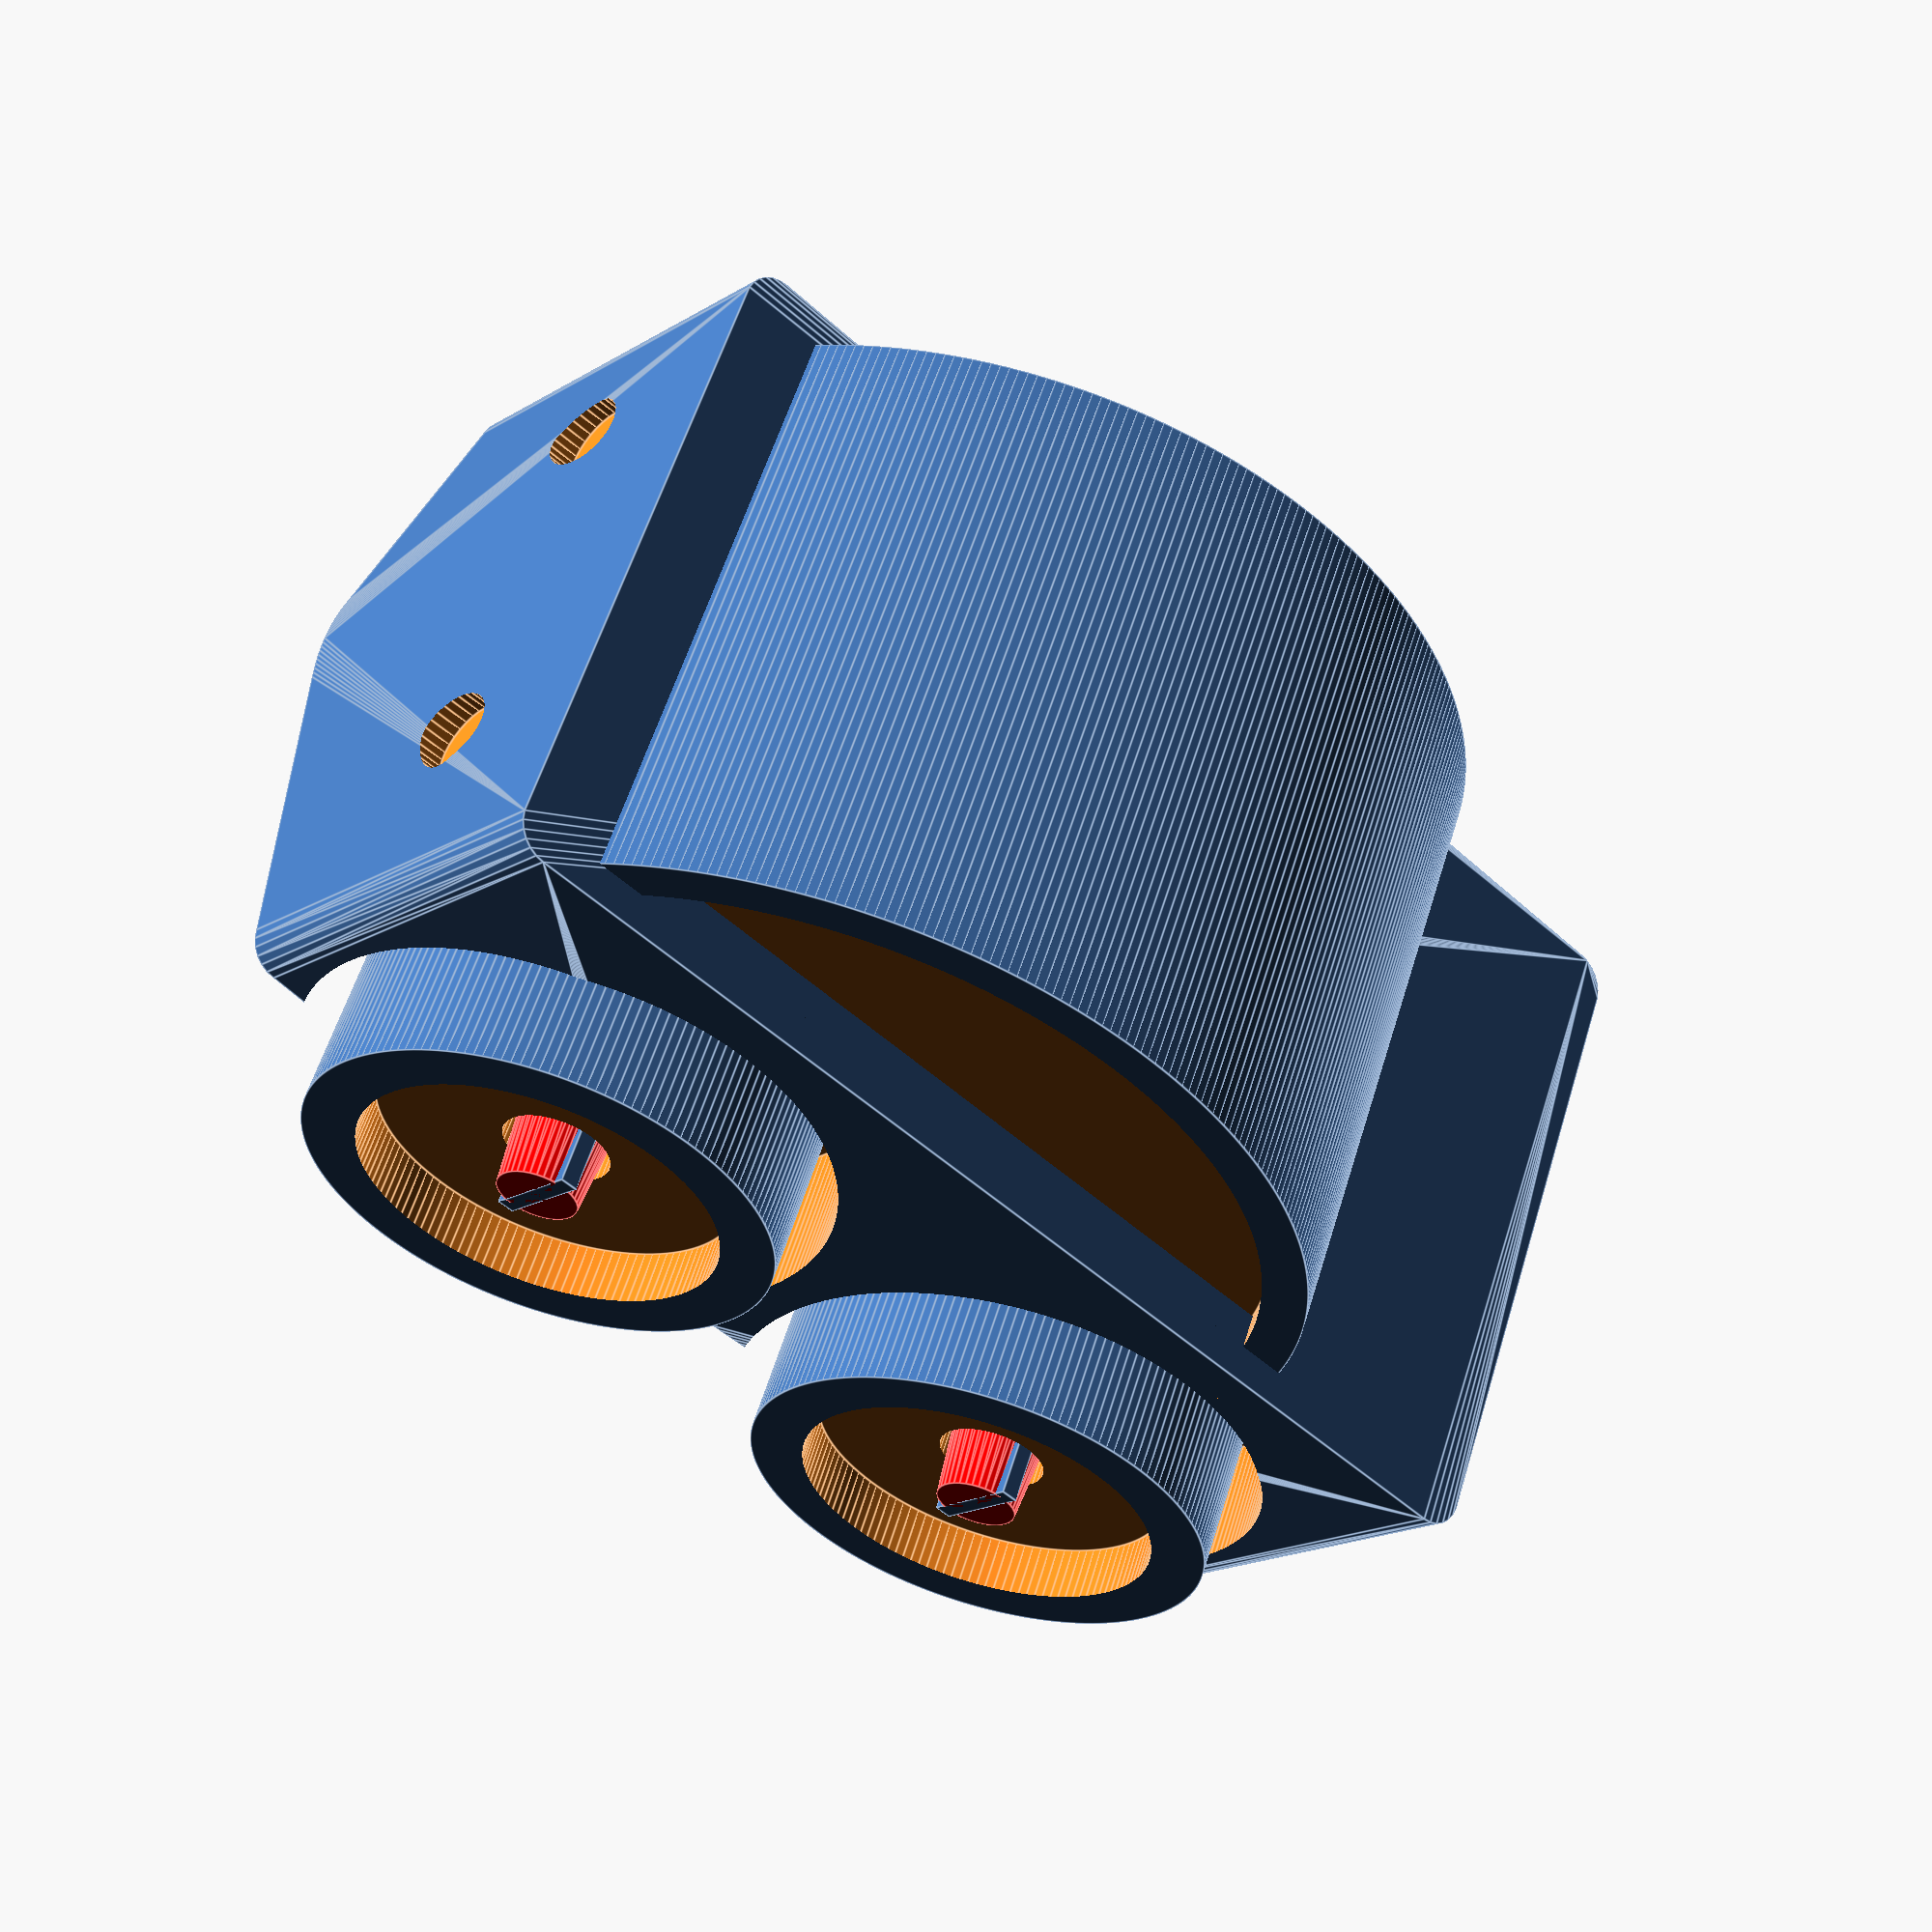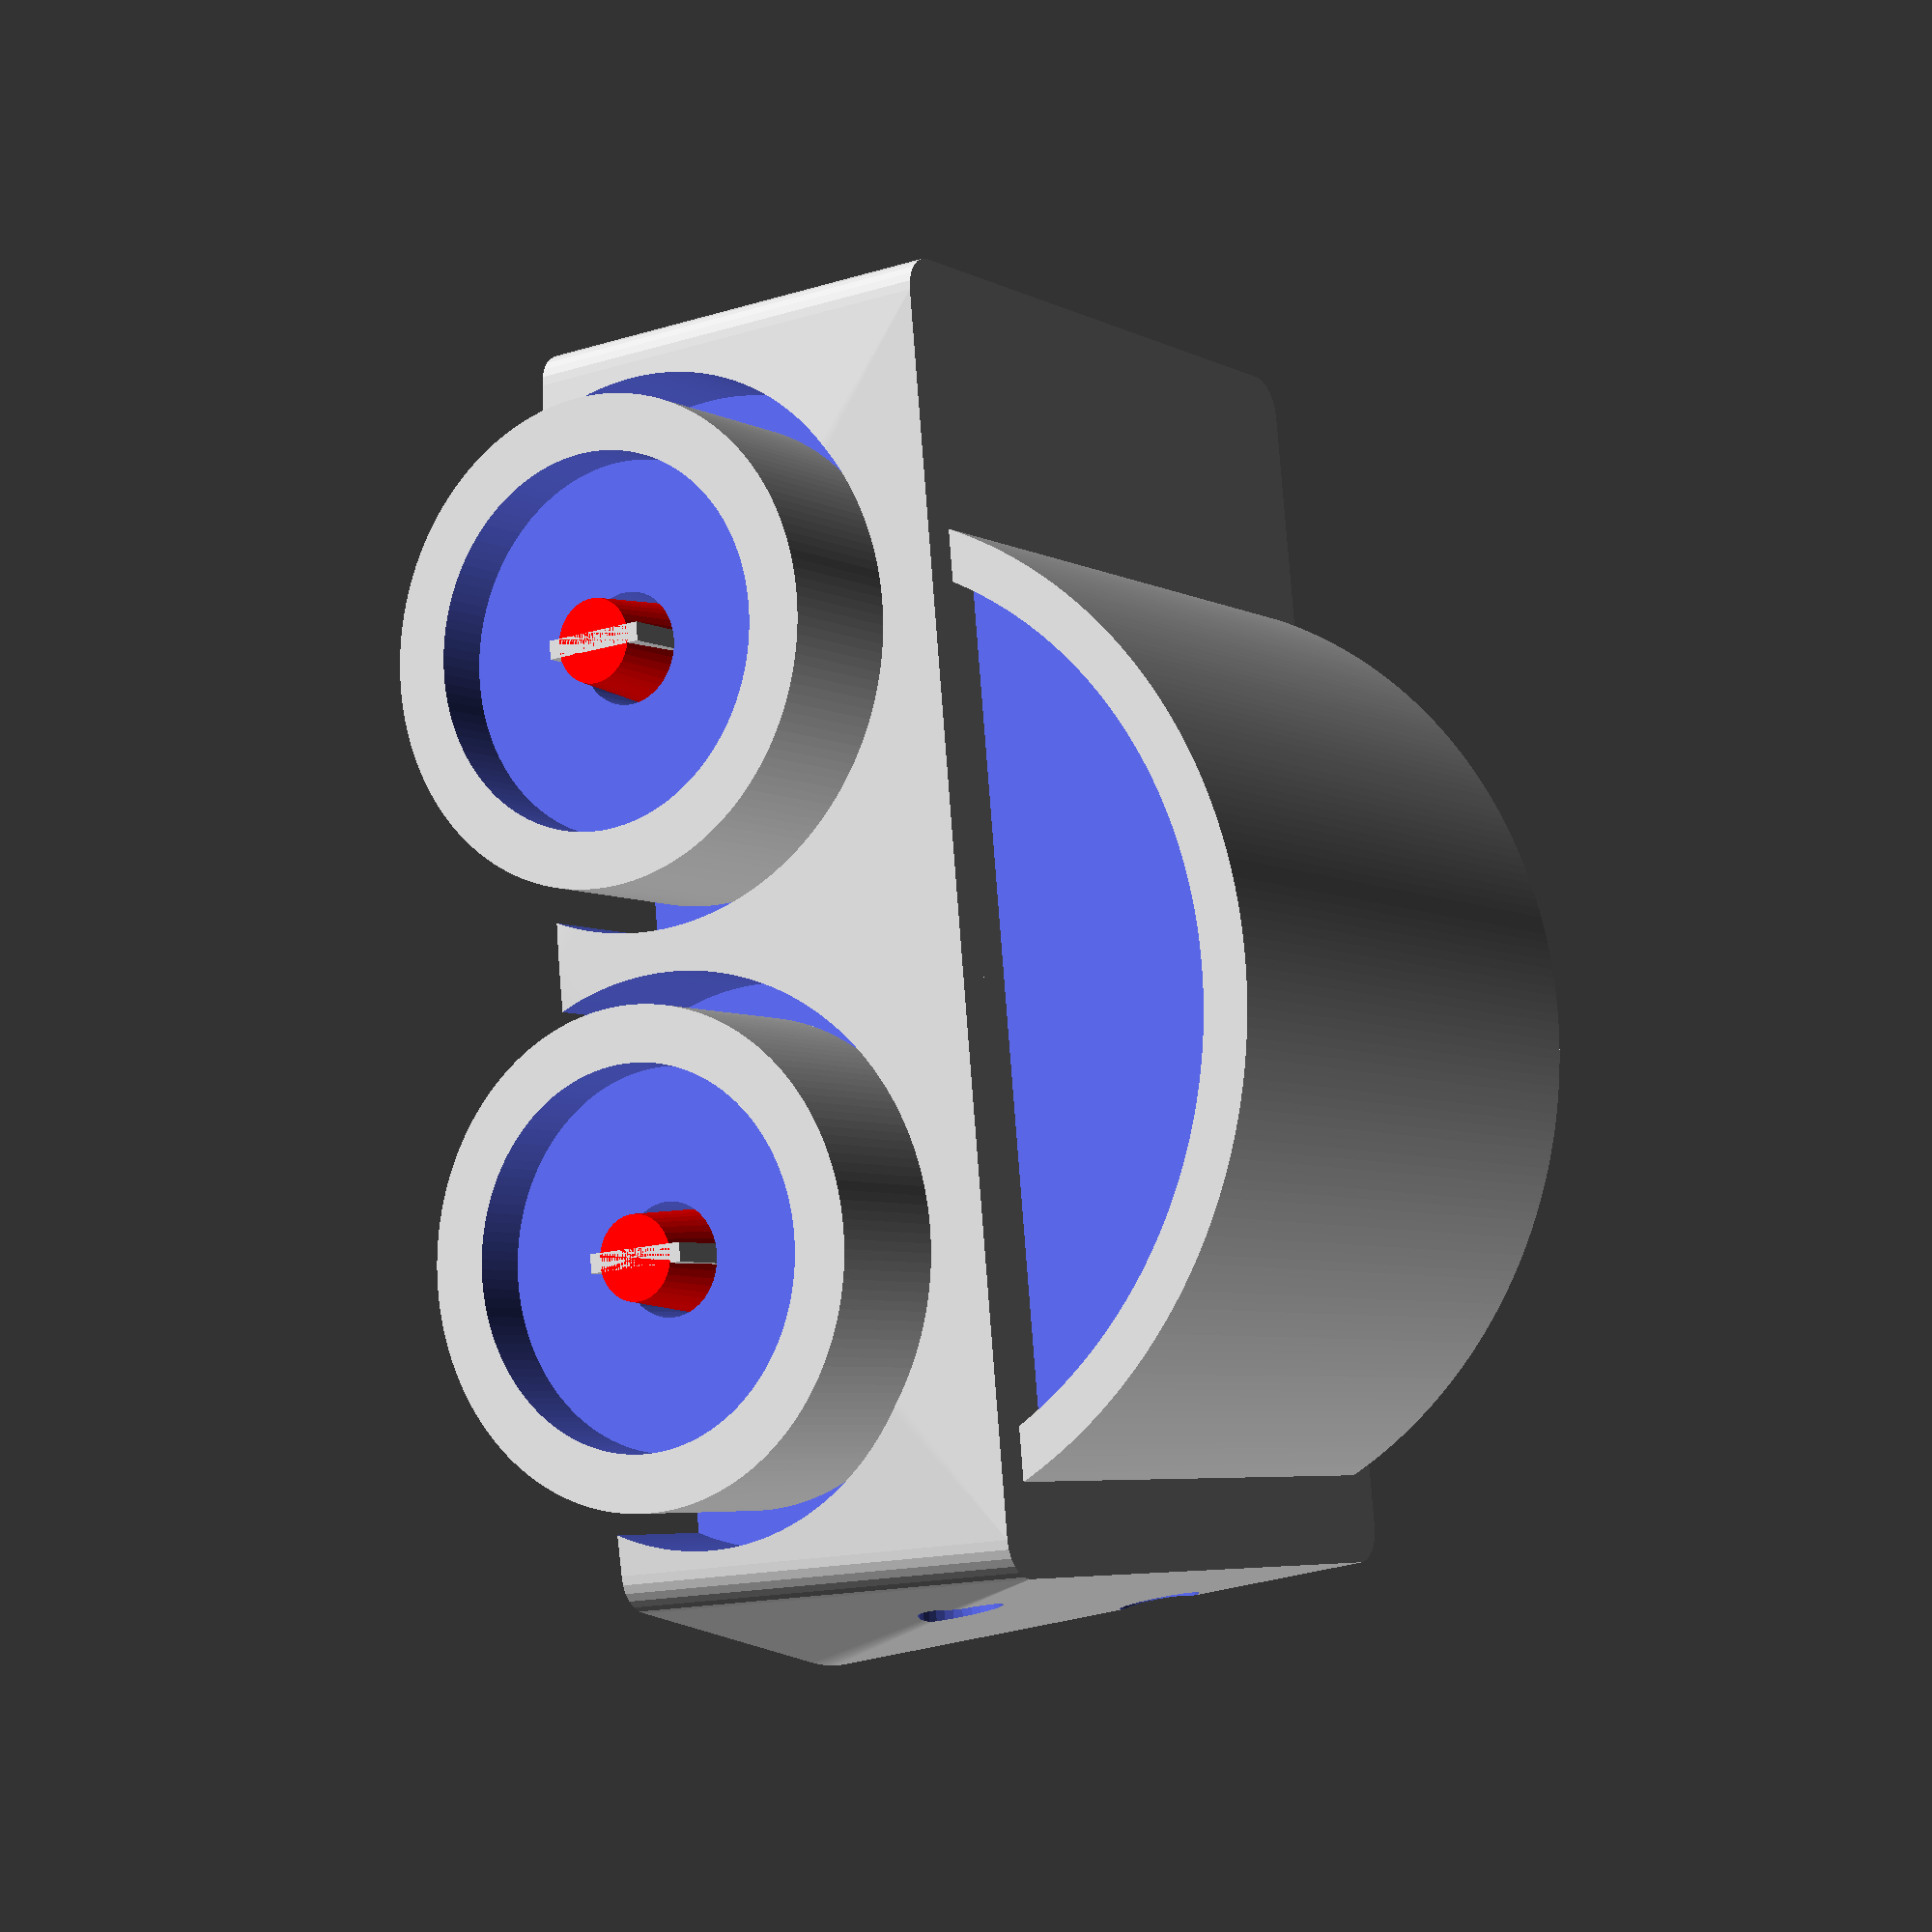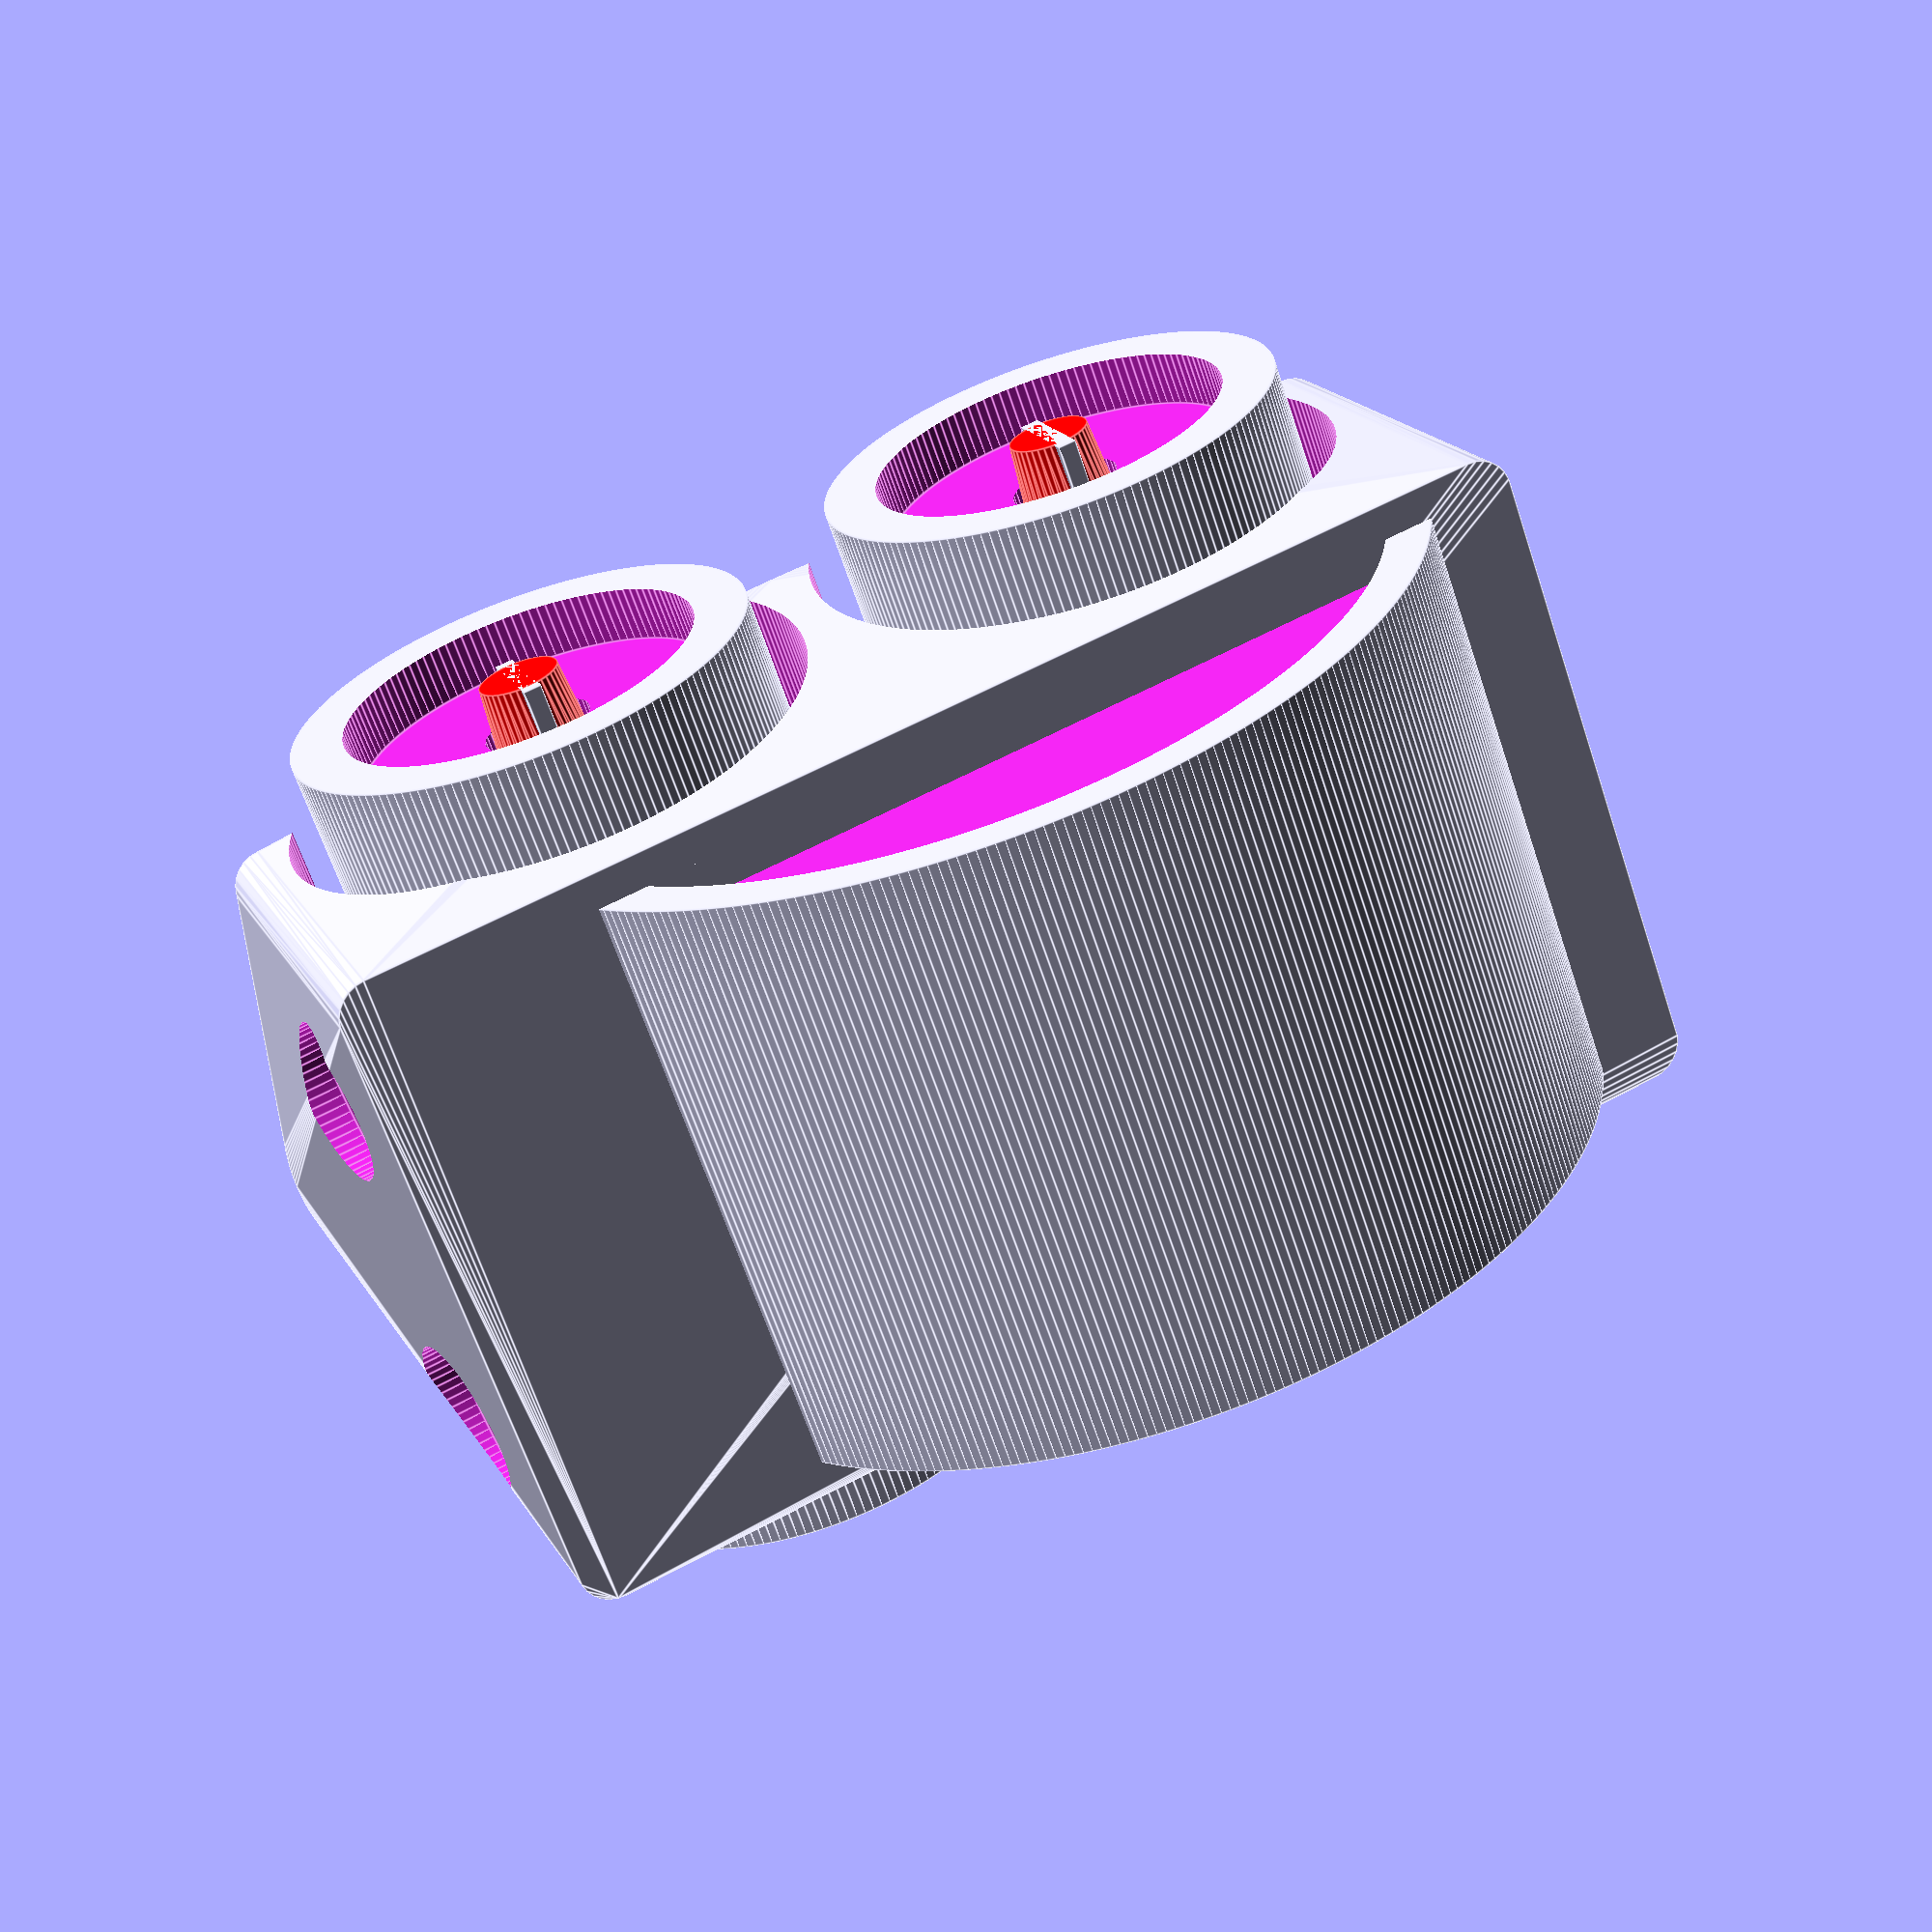
<openscad>
$fa=0.5;
$fs=0.5;

module racecar(bodyWidth=38, bodyLength=68, bodyHeight=24, tireRadius=13, tireWidth=10, rimDepth=3, rimInset=3, axleRadius=3, axleZOffset=6, roofOffset=0.9, headLightRadius=4.5, bodyType=1, singleItem) {
    
axleYOffset = bodyLength/2 - tireRadius*1.375;

module wheels()
    difference() {
        difference() {
            tires();
            axles(tapered=false);
            axles(yOffset=-axleYOffset, tapered=false);
        }
        rims();
    }

module tires(radiusOffset=0, widthOffset=0)
    for(yOffset=[-1,1])
        for(xOffset=[-1,1])
            translate([xOffset*(bodyWidth/2), yOffset*axleYOffset, axleZOffset])
                rotate([0, 90, 0])
                    cylinder(r=tireRadius+radiusOffset, h=tireWidth+widthOffset, center=true);
        
module rims()
    for(yOffset=[-1,1])
        for(xOffset=[-1,1])
            translate([xOffset * ((bodyWidth/2) + tireWidth - rimDepth), yOffset * axleYOffset, axleZOffset])
                rotate([0, 90, 0])
                    cylinder(r=tireRadius - rimInset, h=tireWidth, center=true);
        
module hubCaps()
    difference() {
        for(yOffset=[-1,1])
            for(xOffset=[-1,1])
                union() {
                translate([xOffset * (bodyWidth/2 + tireWidth/2 - rimDepth/2 - 1), yOffset * axleYOffset, axleZOffset])
                    rotate([0, 90, 0])
                        color([1, 1, 1])
                        if (xOffset == 1) {
                            cylinder(r2=tireRadius-rimInset, r1=(tireRadius-rimInset)*0.9, h=rimDepth-2, center=true);
                        } else {
                            cylinder(r1=tireRadius-rimInset, r2=(tireRadius-rimInset)*0.9, h=rimDepth-2, center=true);
                        }
                        
                // extrude 1mm
                translate([xOffset * (bodyWidth/2 + tireWidth/2 - rimDepth/2 + rimDepth/2 - 1.5), yOffset * axleYOffset, axleZOffset])
                    rotate([0, 90, 0])
                        color([1, 1, 1])
                    cylinder(r=tireRadius-rimInset, h=1, center=true);
                }
                 
        axles(tapered=false);
        axles(yOffset=-axleYOffset, tapered=false);
    }

module axles(length=bodyWidth - tireWidth, tapered=true, axleRadiusOffset=1) {
    if (tapered==false) {
        for(yOffset=[-1,1])
            translate([0, yOffset * axleYOffset, axleZOffset])
                rotate([0, 90, 0])
                    cylinder(r=axleRadius*axleRadiusOffset, h=bodyWidth + tireWidth, center=true);
    } else {
        for(yOffset=[-1,1])
            color([1, 0, 0])
            translate([bodyWidth/2 + 0.5, yOffset * axleYOffset, axleZOffset])
                    rotate([0, 90, 0])
                        cylinder(r1=axleRadius, r2=axleRadius*0.75, h=tireWidth - 1, center=true);
        
        for(yOffset=[-1,1])
            color([1, 0, 0])
                translate([-bodyWidth/2 - 0.5, yOffset * axleYOffset, axleZOffset])
                    rotate([0, 90, 0])
                        cylinder(r1=axleRadius*0.75, r2=axleRadius, h=tireWidth - 1, center=true);
        
        for(yOffset=[-1,1])
            translate([0, yOffset * axleYOffset, axleZOffset])
                rotate([0, 90, 0])
                    cylinder(r=axleRadius, h=bodyWidth-tireWidth + 2, center=true);
       
            
    }
    
    for(xOffset=[-1,1])
        for(yOffset=[-1,1])
            translate([xOffset*(bodyWidth/2), yOffset * axleYOffset, axleZOffset])
                rotate([0, 90, 0])
                    cube([axleRadius*1.9, 1, tireWidth], center=true);
        
    for(xOffset=[-1,1])
        for(yOffset=[-1,1])
            translate([xOffset*(bodyWidth/2 - tireWidth/2 - 0.25), yOffset * axleYOffset, axleZOffset])
                rotate([0, 0, 90])
                    cube([1, 0.5, axleRadius*2.25], center=true);
}

module body() {
    radiusOffset = 2;
    tireWidthOffset = 4;
    difference() {
        union() {
            hull() {
                for(yOffset=[-1,1])
                    for(xOffset=[-1,1])
                        translate([(xOffset * bodyWidth/2) - xOffset*2, (yOffset * bodyLength/2) - yOffset*2, 0])
                            cylinder(r=2, h=bodyHeight, center=true);
                
                resize([bodyWidth*1.1, bodyLength*1.1, 0])
                    if (bodyType==1) {
                        cylinder(r1=bodyWidth*0.9, r2=bodyWidth, h=bodyHeight, center=true);
                    } else if (bodyType==2) {
                        cylinder(r1=bodyWidth, r2=bodyWidth*0.9, h=bodyHeight, center=true);
                    }
                    // if bodyType==3 squared body; no inner cylinder
                    
            }
            translate([0, -bodyWidth/8, 0])
                roof();
        }
        tires(radiusOffset=radiusOffset, widthOffset=tireWidthOffset);
        axles(radius=axleRadius*1.25, length=bodyWidth, tapered=false, axleRadiusOffset=1.25);
        axles(radius=axleRadius*1.25, length=bodyWidth, yOffset=-axleYOffset, tapered=false, axleRadiusOffset=1.25);
        lights();
    }
    
    // wheel well guard
    for(yOffset=[-1,1])
        for(xOffset=[-1,1])
            translate([xOffset * (bodyWidth/2 - tireWidth/2 - tireWidthOffset/2), yOffset * axleYOffset, axleZOffset])
                rotate([0, 90, 0])
                    difference() {
                    cylinder(r=axleRadius*1.5, h=2, center=true);
                        cylinder(r=axleRadius*1.25, h=4, center=true);
                    }


}
    
module roof()
    difference() {
        difference() {
            rotate([0, 90, 0])
                cylinder(r=bodyLength / 2.5, h=bodyWidth * roofOffset, center=true);
            translate([-bodyWidth, -bodyLength, -bodyHeight / 2])
                cube([bodyWidth * 2, bodyLength * 2, bodyHeight * 2], false);
            
        }
      translate([bodyWidth * roofOffset, 0, 0])
                rotate([0, 90, 0])
                    cylinder(r=bodyLength / 2.75, h=bodyWidth, center=true);
      
      translate([-bodyWidth * roofOffset, 0, 0])
                rotate([0, 90, 0])
                    cylinder(r=bodyLength / 2.75, h=bodyWidth, center=true);  
    }

module windows() {
    
    difference() {
        windowDepth = bodyWidth - (bodyWidth * roofOffset);
        for(xOffset=[-1,1])
        color([1, 0, 0])
        translate([xOffset * ((bodyWidth * roofOffset) / 2 - windowDepth / 2), 0, 0])
            rotate([0, 90, 0])
                cylinder(r=bodyLength / 2.75, h=windowDepth / 2, center=true);
        
        translate([-bodyWidth, -bodyLength, -bodyHeight / 2])
                cube([bodyWidth * 2, bodyLength * 2, bodyHeight * 2], false);
    }
}

module lights() {
    depth = 6;
    for(yOffset=[1,-1])
        for(xOffset=[1,-1])
            translate([xOffset * (bodyWidth/2 - headLightRadius*2), yOffset * (bodyLength/2 + depth/2), -bodyHeight/2 + headLightRadius*2])
                rotate([90, 0, 0])
                    if (yOffset == 1) {
                        cylinder(r=headLightRadius, h=depth, center=true);
                    } else {
                        cylinder(r=headLightRadius/2, h=depth, center=true);
                    }
}


    // build the parts
rotate([0, 180, 0])
    if (!singleItem) {
        //rotate([0, 180, 0])
        union() {
            body();
            wheels();
            //hubCaps();
            axles();
        }
    } else if (singleItem=="body") {
        body();
    } else if (singleItem=="wheels") {
        wheels();
    } else if (singleItem=="hubcaps") {
        hubCaps();
    } else if (singleItem=="axles") {
        axles();
    }
}
//rotate([0, 180, 0])
racecar();

</openscad>
<views>
elev=17.9 azim=112.4 roll=319.8 proj=p view=edges
elev=194.9 azim=172.0 roll=236.4 proj=p view=wireframe
elev=162.0 azim=70.2 roll=200.5 proj=p view=edges
</views>
